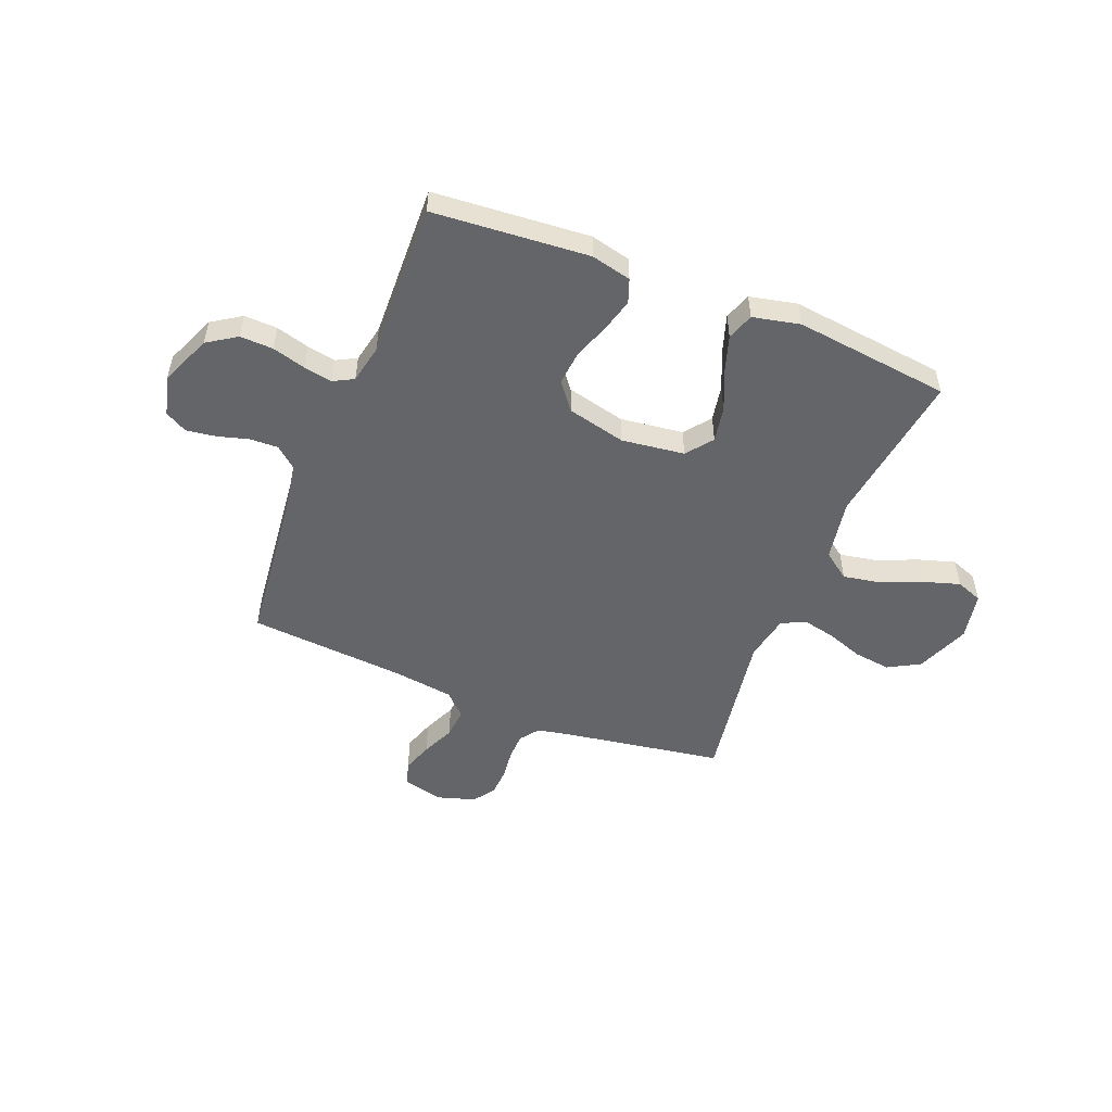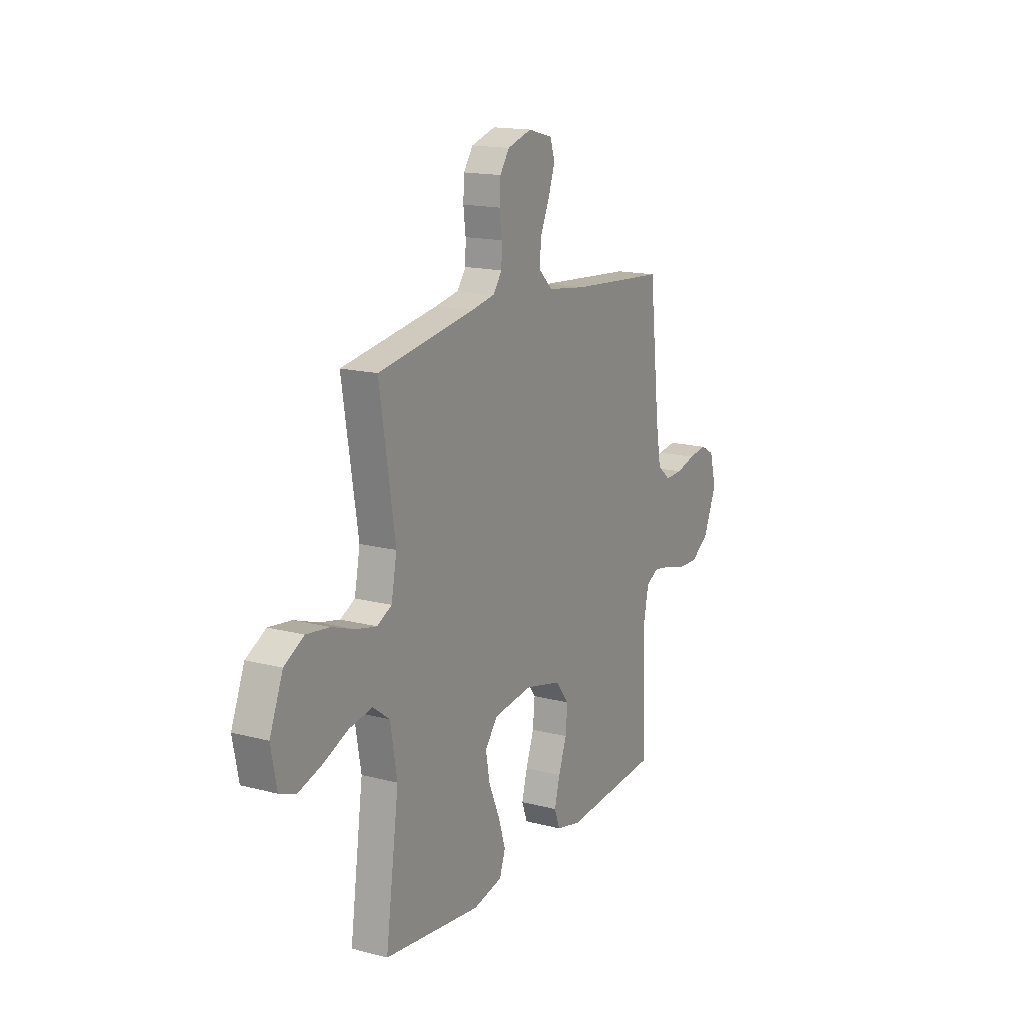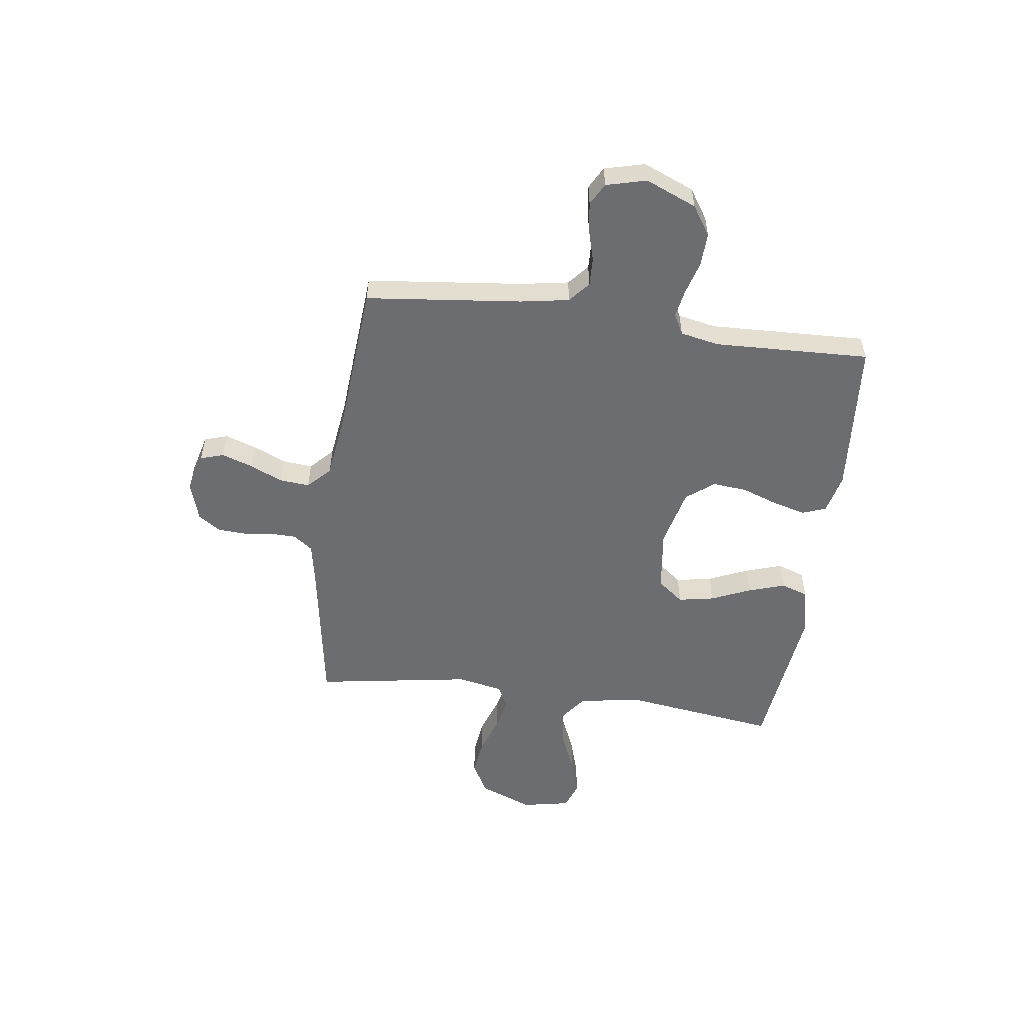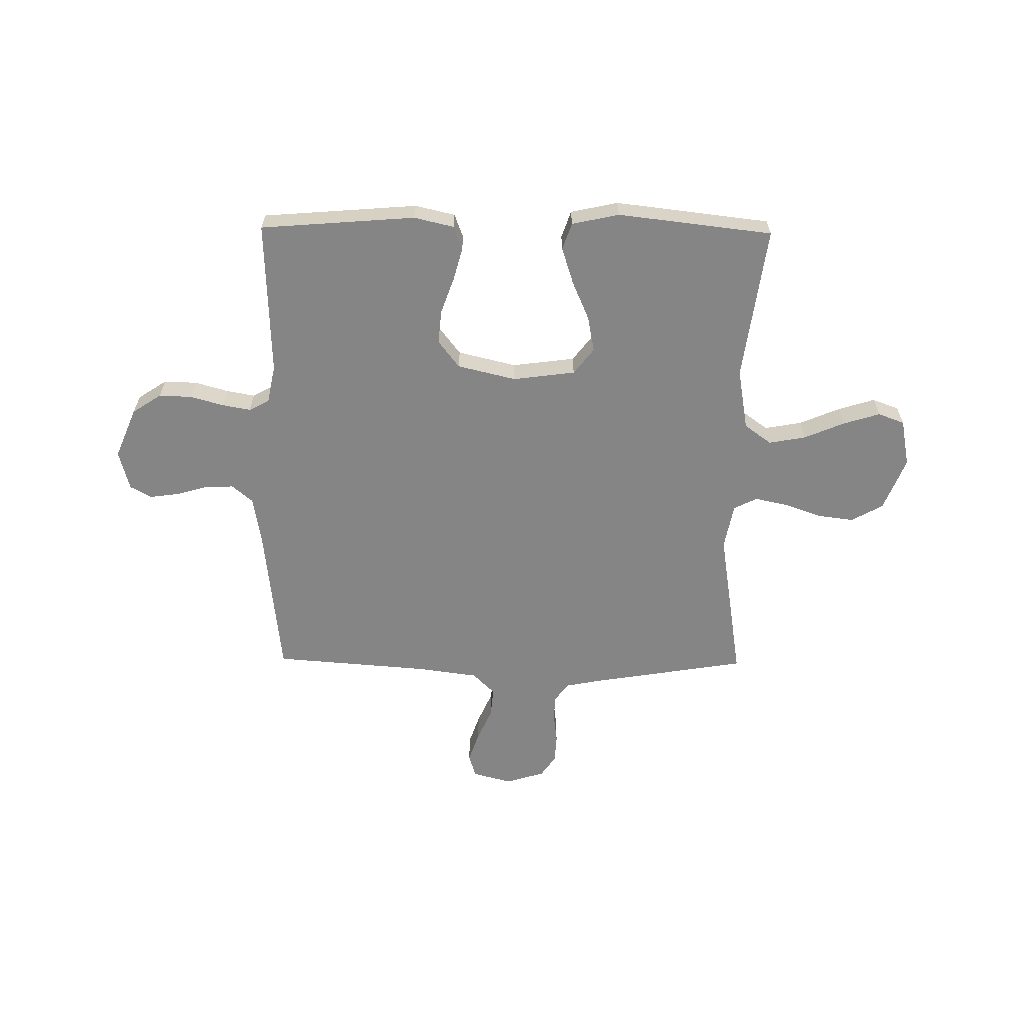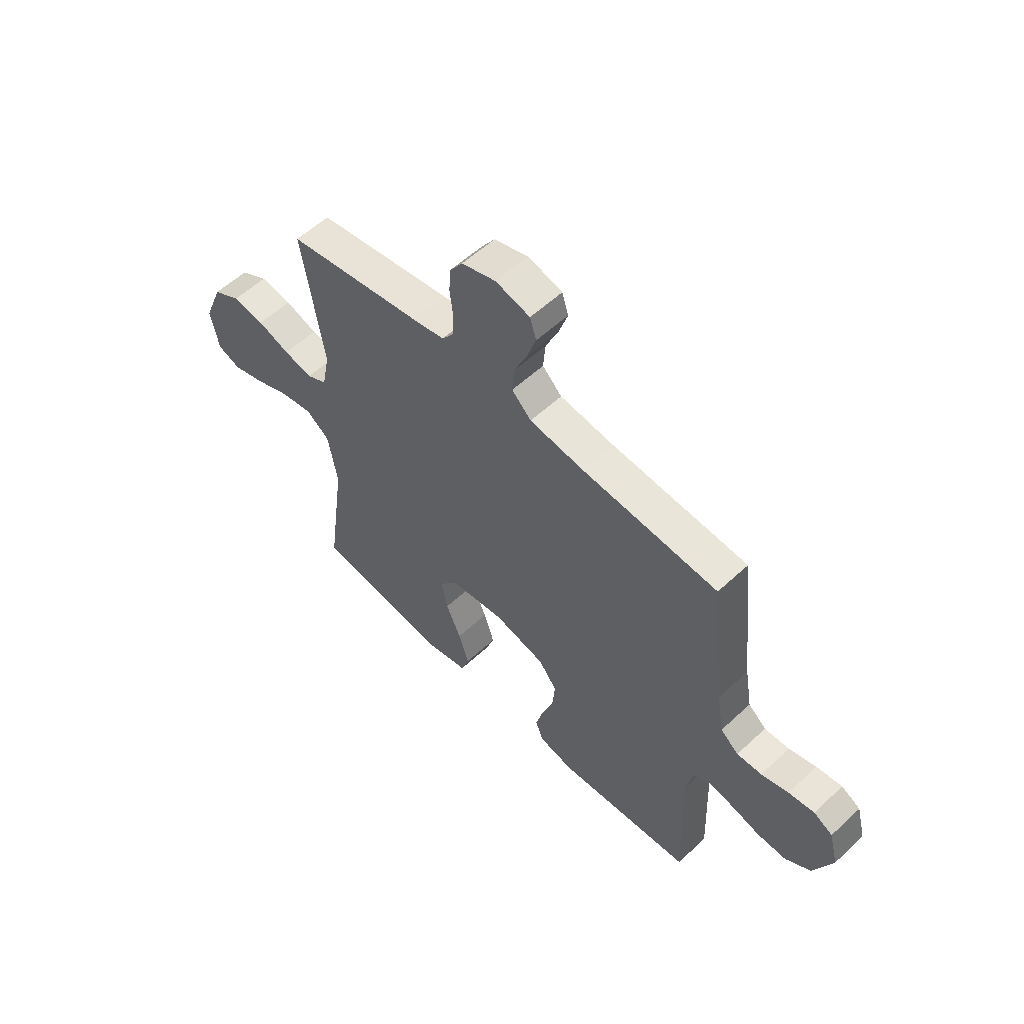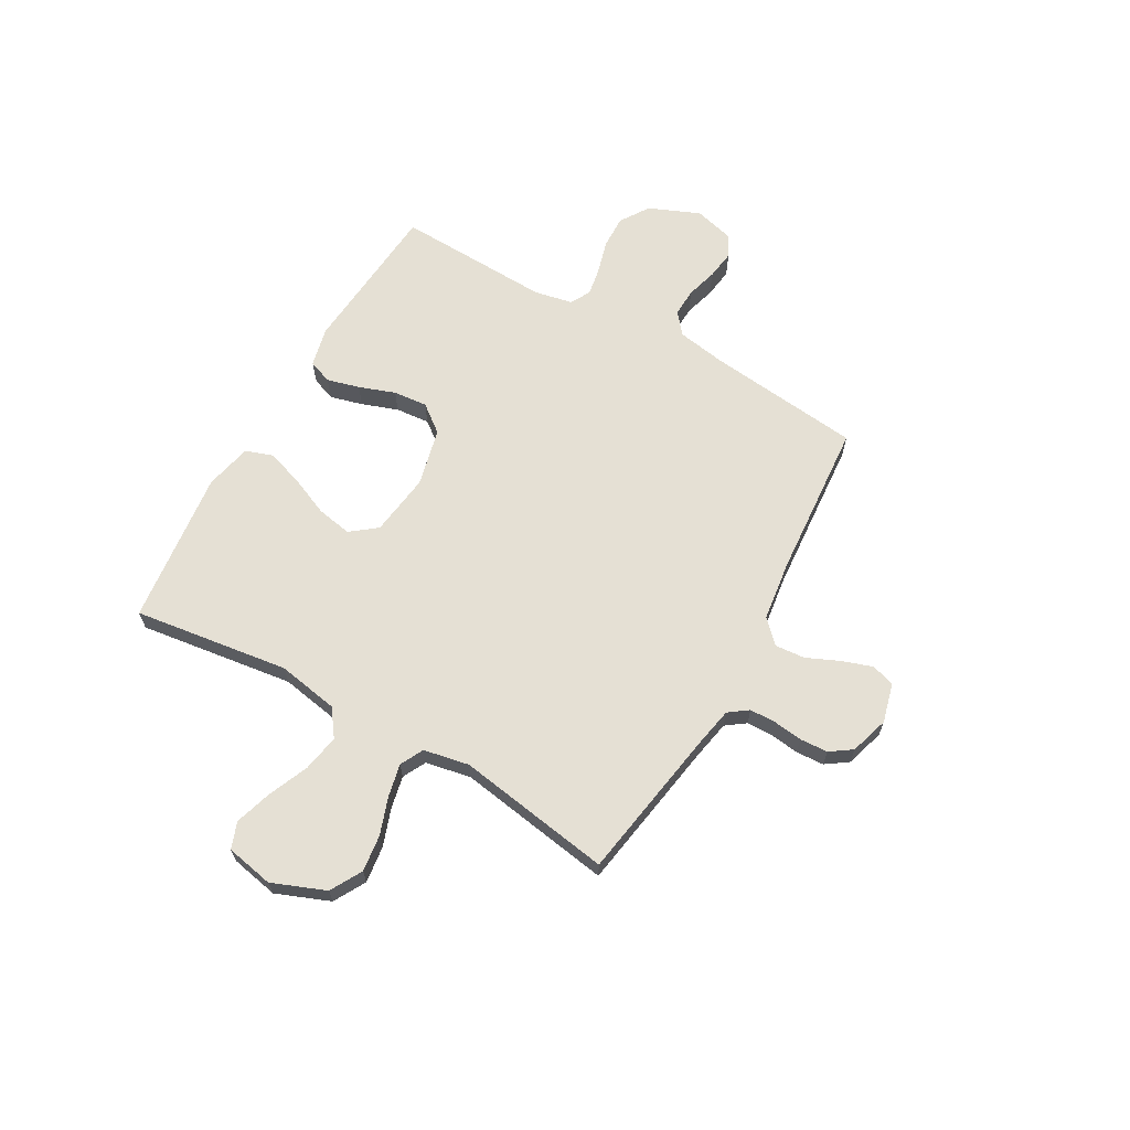
<metadata>
{"format":"obj","ext":"obj","renderer":"f3d","projection":"perspective","resolution":1024,"background":"white","views":[{"elev":-51.6,"azim":158.1,"up":"+Y"},{"elev":15.9,"azim":-61.4,"up":"+Z"},{"elev":-54.0,"azim":82.3,"up":"+Y"},{"elev":-61.8,"azim":179.3,"up":"+Y"},{"elev":56.6,"azim":45.9,"up":"+Z"},{"elev":65.3,"azim":-60.4,"up":"+Y"}]}
</metadata>
<code>
v 0.5 0.07 -0.5
v 0.2 0.07 -0.524
v 0.123 0.07 -0.506
v 0.106 0.07 -0.46
v 0.123 0.07 -0.397
v 0.148 0.07 -0.327
v 0.154 0.07 -0.261
v 0.113 0.07 -0.208
v 0 0.07 -0.181
v -0.121 0.07 -0.197
v -0.16 0.07 -0.247
v -0.147 0.07 -0.316
v -0.114 0.07 -0.392
v -0.091 0.07 -0.463
v -0.109 0.07 -0.515
v -0.2 0.07 -0.535
v -0.5 0.07 -0.5
v -0.459 0.07 -0.2
v -0.48 0.07 -0.081
v -0.532 0.07 -0.043
v -0.604 0.07 -0.056
v -0.682 0.07 -0.089
v -0.753 0.07 -0.111
v -0.804 0.07 -0.092
v -0.822 0.07 0
v -0.781 0.07 0.103
v -0.72 0.07 0.137
v -0.649 0.07 0.128
v -0.578 0.07 0.103
v -0.514 0.07 0.089
v -0.469 0.07 0.112
v -0.452 0.07 0.2
v -0.5 0.07 0.5
v -0.2 0.07 0.549
v -0.128 0.07 0.563
v -0.101 0.07 0.6
v -0.1 0.07 0.651
v -0.107 0.07 0.707
v -0.104 0.07 0.761
v -0.075 0.07 0.803
v 0 0.07 0.826
v 0.076 0.07 0.806
v 0.09 0.07 0.761
v 0.07 0.07 0.702
v 0.042 0.07 0.639
v 0.037 0.07 0.581
v 0.08 0.07 0.539
v 0.2 0.07 0.523
v 0.5 0.07 0.5
v 0.533 0.07 0.2
v 0.549 0.07 0.107
v 0.589 0.07 0.073
v 0.644 0.07 0.075
v 0.704 0.07 0.092
v 0.761 0.07 0.1
v 0.803 0.07 0.077
v 0.823 0.07 0
v 0.782 0.07 -0.098
v 0.726 0.07 -0.135
v 0.662 0.07 -0.133
v 0.598 0.07 -0.115
v 0.543 0.07 -0.105
v 0.504 0.07 -0.126
v 0.489 0.07 -0.2
v 0.5 0 -0.5
v 0.2 0 -0.524
v 0.123 0 -0.506
v 0.106 0 -0.46
v 0.123 0 -0.397
v 0.148 0 -0.327
v 0.154 0 -0.261
v 0.113 0 -0.208
v 0 0 -0.181
v -0.121 0 -0.197
v -0.16 0 -0.247
v -0.147 0 -0.316
v -0.114 0 -0.392
v -0.091 0 -0.463
v -0.109 0 -0.515
v -0.2 0 -0.535
v -0.5 0 -0.5
v -0.459 0 -0.2
v -0.48 0 -0.081
v -0.532 0 -0.043
v -0.604 0 -0.056
v -0.682 0 -0.089
v -0.753 0 -0.111
v -0.804 0 -0.092
v -0.822 0 0
v -0.781 0 0.103
v -0.72 0 0.137
v -0.649 0 0.128
v -0.578 0 0.103
v -0.514 0 0.089
v -0.469 0 0.112
v -0.452 0 0.2
v -0.5 0 0.5
v -0.2 0 0.549
v -0.128 0 0.563
v -0.101 0 0.6
v -0.1 0 0.651
v -0.107 0 0.707
v -0.104 0 0.761
v -0.075 0 0.803
v 0 0 0.826
v 0.076 0 0.806
v 0.09 0 0.761
v 0.07 0 0.702
v 0.042 0 0.639
v 0.037 0 0.581
v 0.08 0 0.539
v 0.2 0 0.523
v 0.5 0 0.5
v 0.533 0 0.2
v 0.549 0 0.107
v 0.589 0 0.073
v 0.644 0 0.075
v 0.704 0 0.092
v 0.761 0 0.1
v 0.803 0 0.077
v 0.823 0 0
v 0.782 0 -0.098
v 0.726 0 -0.135
v 0.662 0 -0.133
v 0.598 0 -0.115
v 0.543 0 -0.105
v 0.504 0 -0.126
v 0.489 0 -0.2
f 58 59 60 61
f 58 61 62
f 57 58 62
f 56 57 62
f 53 54 55 56
f 52 53 56 62
f 51 52 62 63
f 48 49 50
f 47 48 50 51
f 42 43 44 45
f 40 41 42 45
f 40 45 46
f 37 38 39 40
f 36 37 40 46
f 35 36 46 47
f 32 33 34
f 31 32 34 35
f 26 27 28 29
f 26 29 30
f 25 26 30
f 24 25 30
f 21 22 23 24
f 20 21 24 30
f 19 20 30 31
f 15 16 17 18
f 12 13 14 15
f 12 15 18 19
f 3 4 5 6
f 1 2 3 6
f 64 1 6 7
f 63 64 7 8
f 51 63 8 9
f 47 51 9 10
f 35 47 10 11
f 31 35 11
f 11 12 19 31
f 125 124 123 122
f 126 125 122
f 126 122 121
f 126 121 120
f 120 119 118 117
f 126 120 117 116
f 127 126 116 115
f 114 113 112
f 115 114 112 111
f 109 108 107 106
f 109 106 105 104
f 110 109 104
f 104 103 102 101
f 110 104 101 100
f 111 110 100 99
f 98 97 96
f 99 98 96 95
f 93 92 91 90
f 94 93 90
f 94 90 89
f 94 89 88
f 88 87 86 85
f 94 88 85 84
f 95 94 84 83
f 82 81 80 79
f 79 78 77 76
f 83 82 79 76
f 70 69 68 67
f 70 67 66 65
f 71 70 65 128
f 72 71 128 127
f 73 72 127 115
f 74 73 115 111
f 75 74 111 99
f 75 99 95
f 95 83 76 75
f 1 65 66 2
f 2 66 67 3
f 3 67 68 4
f 4 68 69 5
f 5 69 70 6
f 6 70 71 7
f 7 71 72 8
f 8 72 73 9
f 9 73 74 10
f 10 74 75 11
f 11 75 76 12
f 12 76 77 13
f 13 77 78 14
f 14 78 79 15
f 15 79 80 16
f 16 80 81 17
f 17 81 82 18
f 18 82 83 19
f 19 83 84 20
f 20 84 85 21
f 21 85 86 22
f 22 86 87 23
f 23 87 88 24
f 24 88 89 25
f 25 89 90 26
f 26 90 91 27
f 27 91 92 28
f 28 92 93 29
f 29 93 94 30
f 30 94 95 31
f 31 95 96 32
f 32 96 97 33
f 33 97 98 34
f 34 98 99 35
f 35 99 100 36
f 36 100 101 37
f 37 101 102 38
f 38 102 103 39
f 39 103 104 40
f 40 104 105 41
f 41 105 106 42
f 42 106 107 43
f 43 107 108 44
f 44 108 109 45
f 45 109 110 46
f 46 110 111 47
f 47 111 112 48
f 48 112 113 49
f 49 113 114 50
f 50 114 115 51
f 51 115 116 52
f 52 116 117 53
f 53 117 118 54
f 54 118 119 55
f 55 119 120 56
f 56 120 121 57
f 57 121 122 58
f 58 122 123 59
f 59 123 124 60
f 60 124 125 61
f 61 125 126 62
f 62 126 127 63
f 63 127 128 64
f 64 128 65 1

</code>
